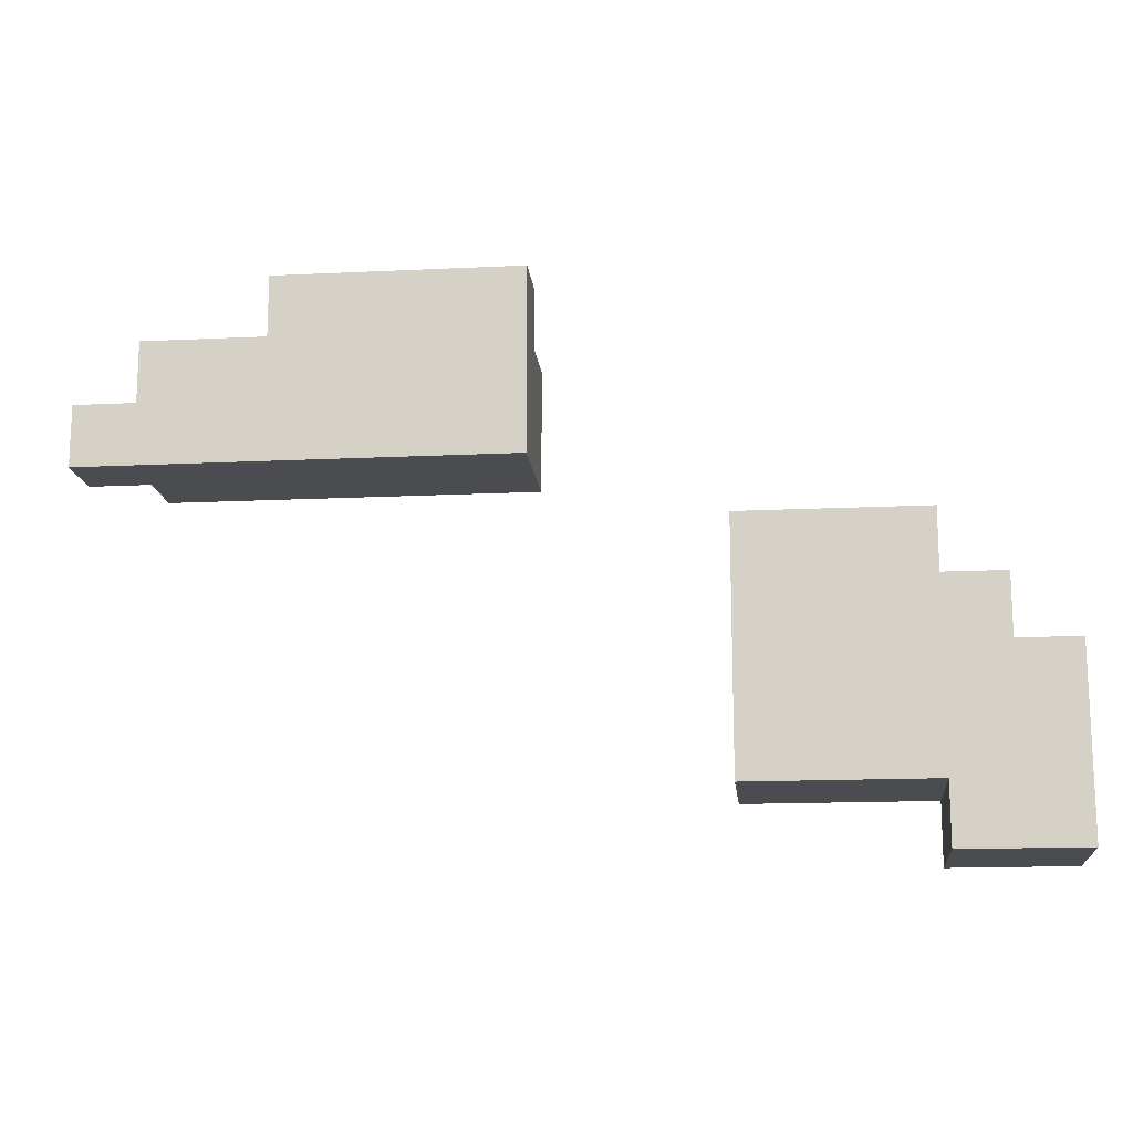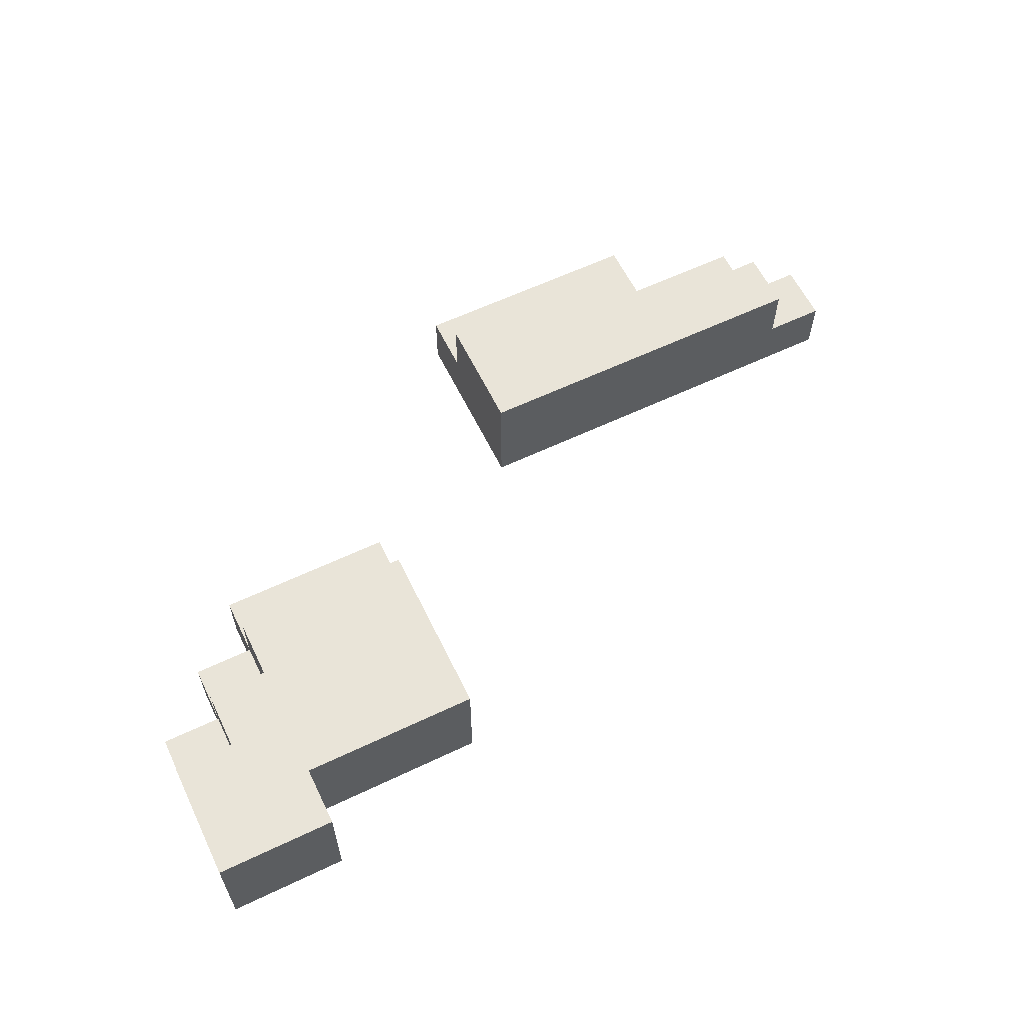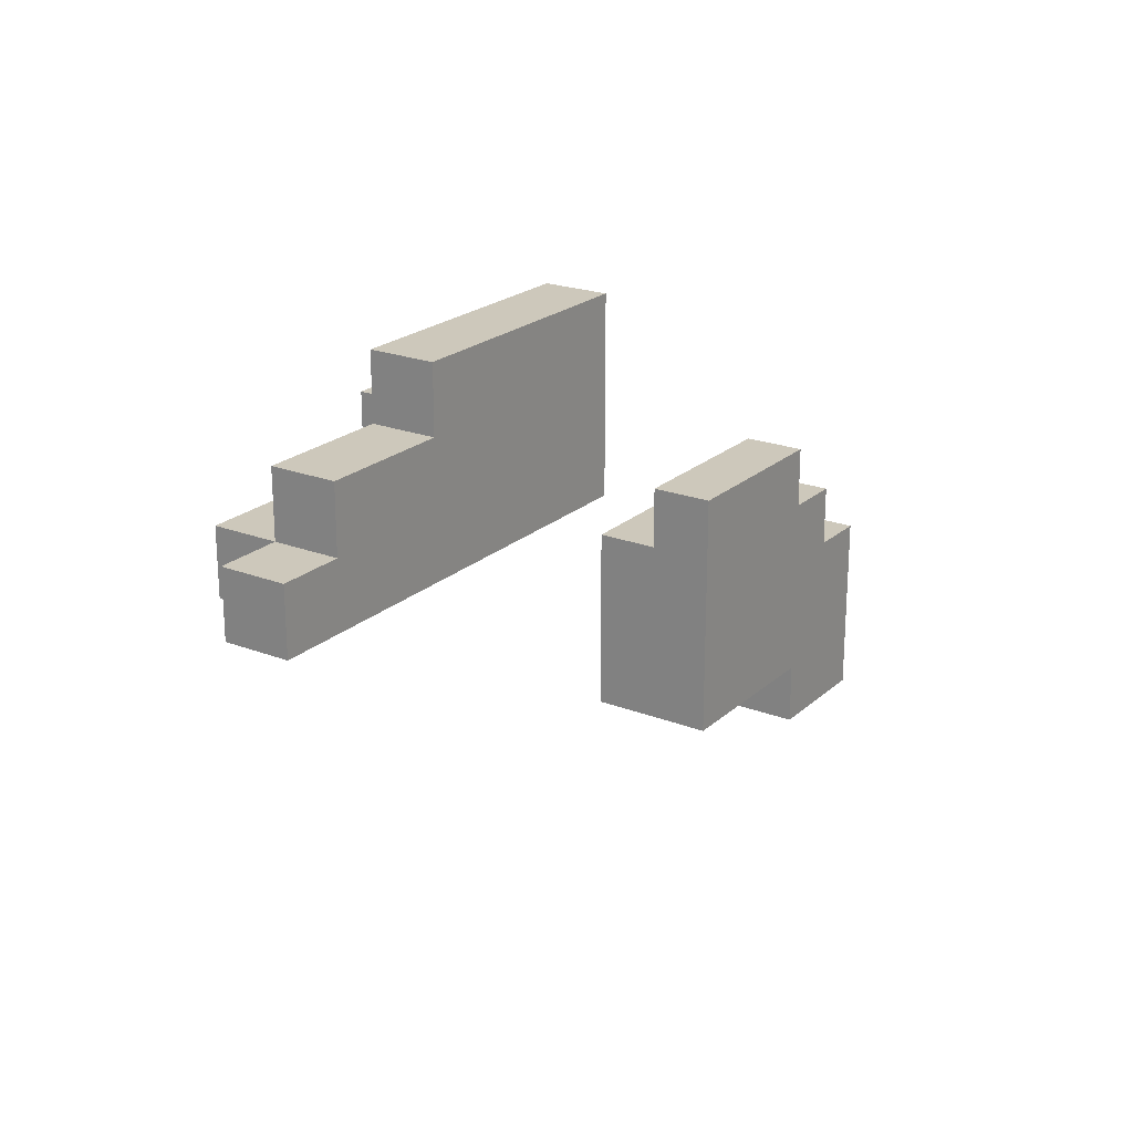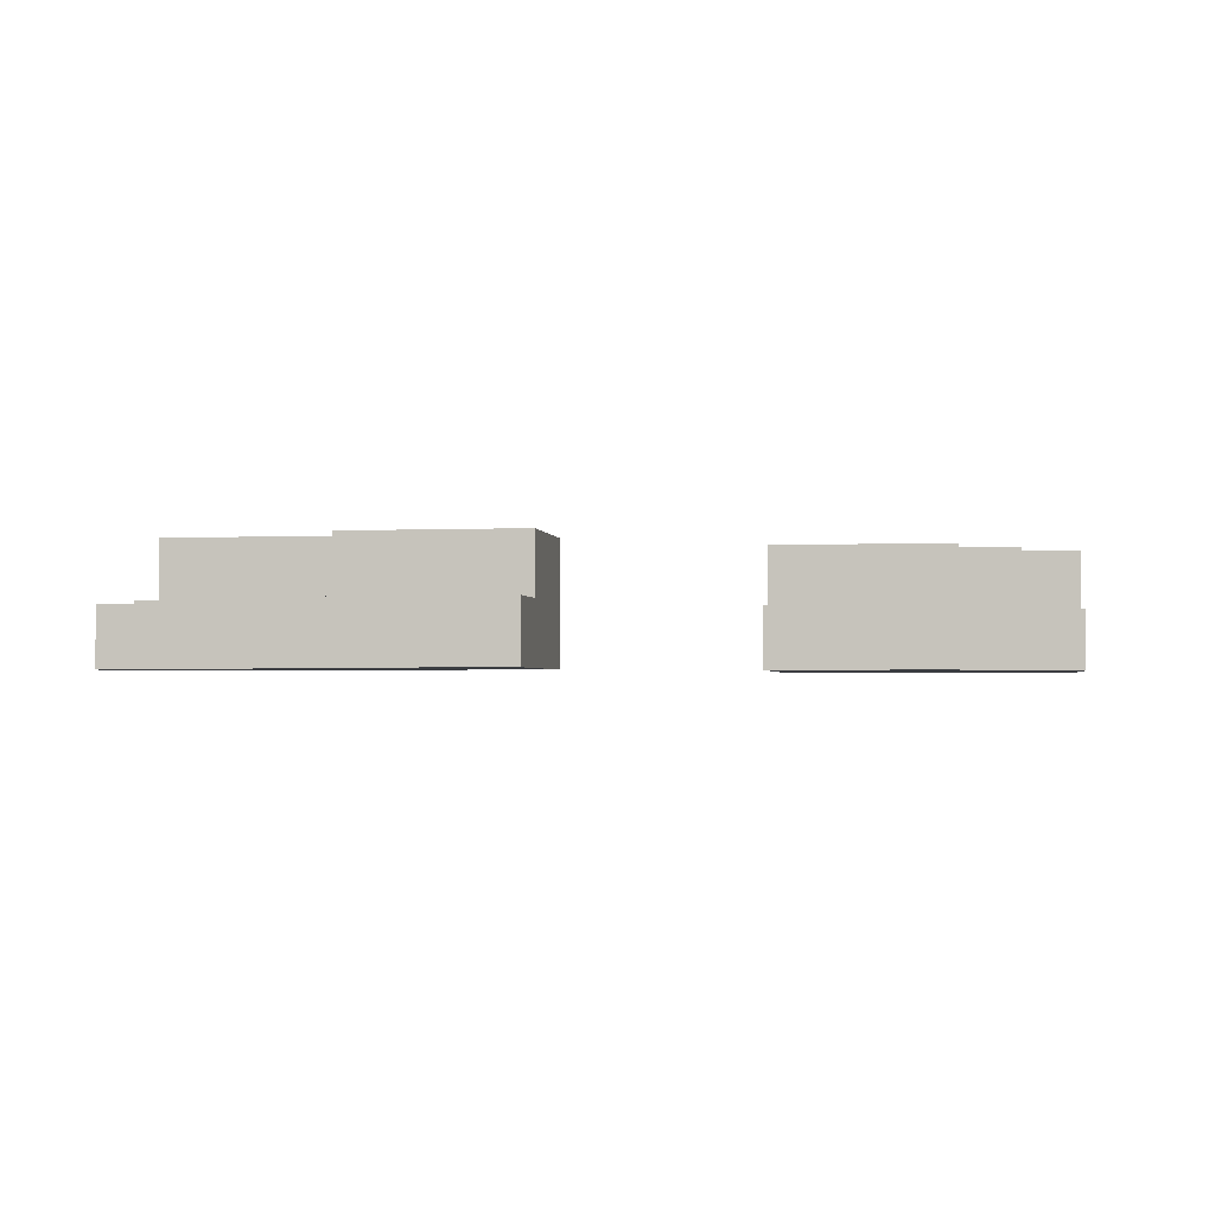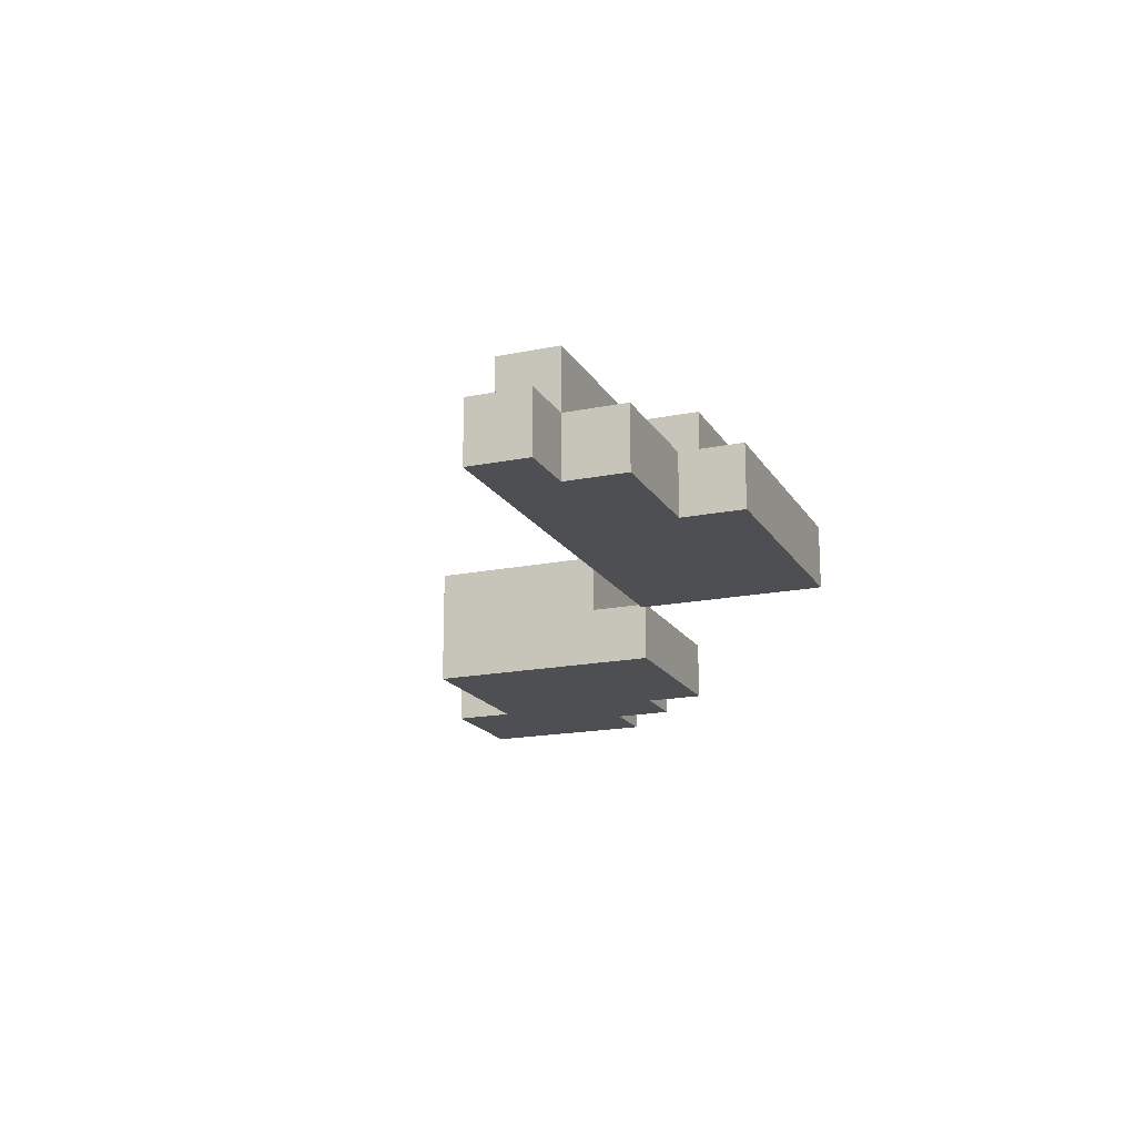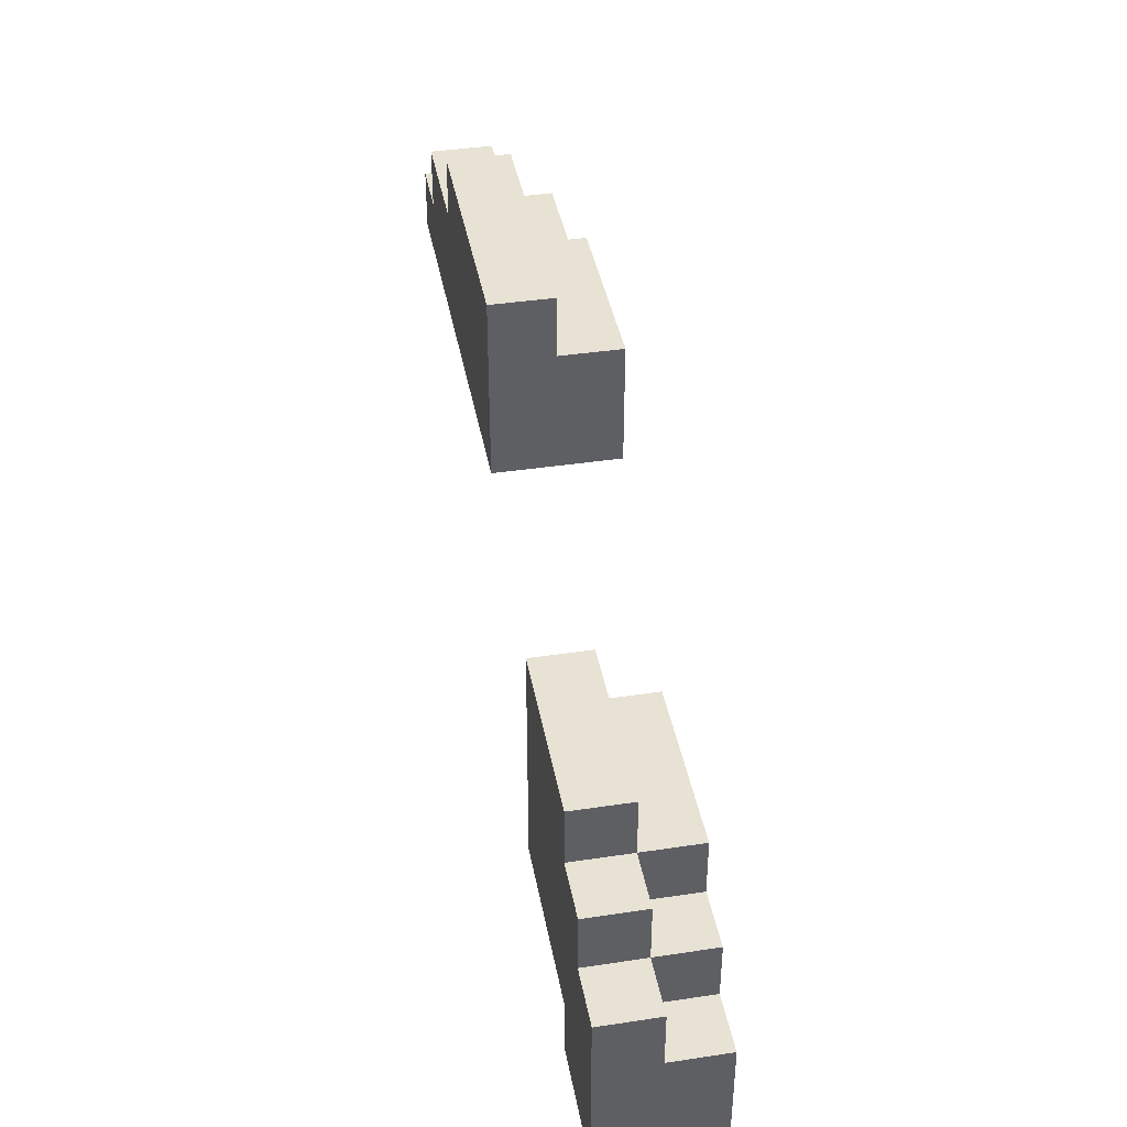
<metadata>
{"format":"obj","ext":"obj","renderer":"f3d","projection":"perspective","resolution":1024,"background":"white","views":[{"elev":-15.2,"azim":-174.1,"up":"+Y"},{"elev":60.7,"azim":-25.9,"up":"+Z"},{"elev":21.9,"azim":124.0,"up":"+Y"},{"elev":-2.3,"azim":-171.1,"up":"+Z"},{"elev":-17.7,"azim":111.8,"up":"+Z"},{"elev":40.7,"azim":-100.4,"up":"+Y"}]}
</metadata>
<code>
o
v -0.9 0.2 0
v -0.9 0.2 -0.2
v -0.9 0.4 0
v -0.9 0.4 -0.1
v -0.9 0.4 -0.2
v -0.9 0.5 -0.1
v -0.9 0.5 -0.2
v -0.8 0.4 0
v -0.8 0.4 -0.1
v -0.8 0.5 0
v -0.8 0.5 -0.1
v -0.8 0.5 -0.2
v -0.8 0.6 -0.1
v -0.8 0.6 -0.2
v -0.7 0.5 0
v -0.7 0.5 -0.1
v -0.7 0.6 0
v -0.7 0.6 -0.1
v -0.7 0.6 -0.2
v -0.7 0.7 -0.1
v -0.7 0.7 -0.2
v -0.1 0.8 0
v -0.1 0.8 -0.2
v -0.1 1 0
v -0.1 1 -0.1
v -0.1 1 -0.2
v -0.1 1.1 -0.1
v -0.1 1.1 -0.2
v -0.7 0.2 0
v -0.7 0.2 -0.2
v -0.7 0.3 0
v -0.7 0.3 -0.2
v -0.4 0.3 0
v -0.4 0.3 -0.2
v -0.4 0.6 0
v -0.4 0.6 -0.1
v -0.4 0.6 -0.2
v -0.4 0.7 -0.1
v -0.4 0.7 -0.2
v 0.2 0.9 0
v 0.2 0.9 -0.1
v 0.2 1 0
v 0.2 1 -0.1
v 0.3 1 -0.1
v 0.3 1 -0.2
v 0.3 1.1 -0.1
v 0.3 1.1 -0.2
v 0.5 0.8 0
v 0.5 0.8 -0.1
v 0.5 0.9 0
v 0.5 0.9 -0.1
v 0.5 0.9 -0.2
v 0.5 1 -0.1
v 0.5 1 -0.2
v 0.6 0.8 -0.1
v 0.6 0.8 -0.2
v 0.6 0.9 -0.1
v 0.6 0.9 -0.2
v -0.9 0.2 0
v -0.9 0.4 0
v -0.8 0.4 0
v -0.8 0.5 0
v -0.7 0.2 0
v -0.7 0.3 0
v -0.7 0.5 0
v -0.7 0.6 0
v -0.4 0.3 0
v -0.4 0.6 0
v -0.1 0.8 0
v -0.1 1 0
v 0.2 0.9 0
v 0.2 1 0
v 0.5 0.8 0
v 0.5 0.9 0
v -0.9 0.4 -0.1
v -0.9 0.5 -0.1
v -0.8 0.4 -0.1
v -0.8 0.5 -0.1
v -0.8 0.6 -0.1
v -0.7 0.5 -0.1
v -0.7 0.6 -0.1
v -0.7 0.7 -0.1
v -0.4 0.6 -0.1
v -0.4 0.7 -0.1
v -0.1 1 -0.1
v -0.1 1.1 -0.1
v 0.2 0.9 -0.1
v 0.2 1 -0.1
v 0.2 1.1 -0.1
v 0.3 1 -0.1
v 0.3 1.1 -0.1
v 0.4 0.9 -0.1
v 0.4 1 -0.1
v 0.5 0.8 -0.1
v 0.5 0.9 -0.1
v 0.5 1 -0.1
v 0.6 0.8 -0.1
v 0.6 0.9 -0.1
v -0.9 0.2 -0.2
v -0.9 0.4 -0.2
v -0.9 0.5 -0.2
v -0.8 0.4 -0.2
v -0.8 0.5 -0.2
v -0.8 0.6 -0.2
v -0.7 0.2 -0.2
v -0.7 0.3 -0.2
v -0.7 0.5 -0.2
v -0.7 0.6 -0.2
v -0.7 0.7 -0.2
v -0.4 0.3 -0.2
v -0.4 0.6 -0.2
v -0.4 0.7 -0.2
v -0.1 0.8 -0.2
v -0.1 1 -0.2
v -0.1 1.1 -0.2
v 0.2 0.9 -0.2
v 0.2 1 -0.2
v 0.2 1.1 -0.2
v 0.3 1 -0.2
v 0.3 1.1 -0.2
v 0.4 0.9 -0.2
v 0.4 1 -0.2
v 0.5 0.8 -0.2
v 0.5 0.9 -0.2
v 0.5 1 -0.2
v 0.6 0.8 -0.2
v 0.6 0.9 -0.2
v -0.9 0.2 0
v -0.7 0.2 0
v -0.9 0.2 -0.2
v -0.7 0.2 -0.2
v -0.7 0.3 0
v -0.4 0.3 0
v -0.7 0.3 -0.2
v -0.4 0.3 -0.2
v -0.1 0.8 0
v 0.5 0.8 0
v 0.5 0.8 -0.1
v 0.6 0.8 -0.1
v -0.1 0.8 -0.2
v 0.5 0.8 -0.2
v 0.6 0.8 -0.2
v -0.9 0.4 0
v -0.8 0.4 0
v -0.9 0.4 -0.1
v -0.8 0.4 -0.1
v -0.8 0.5 0
v -0.7 0.5 0
v -0.9 0.5 -0.1
v -0.8 0.5 -0.1
v -0.7 0.5 -0.1
v -0.9 0.5 -0.2
v -0.8 0.5 -0.2
v -0.7 0.6 0
v -0.4 0.6 0
v -0.8 0.6 -0.1
v -0.7 0.6 -0.1
v -0.4 0.6 -0.1
v -0.8 0.6 -0.2
v -0.7 0.6 -0.2
v -0.7 0.7 -0.1
v -0.4 0.7 -0.1
v -0.7 0.7 -0.2
v -0.4 0.7 -0.2
v 0.2 0.9 0
v 0.5 0.9 0
v 0.2 0.9 -0.1
v 0.4 0.9 -0.1
v 0.5 0.9 -0.1
v 0.6 0.9 -0.1
v 0.5 0.9 -0.2
v 0.6 0.9 -0.2
v -0.1 1 0
v 0.2 1 0
v -0.1 1 -0.1
v 0.2 1 -0.1
v 0.3 1 -0.1
v 0.4 1 -0.1
v 0.5 1 -0.1
v 0.3 1 -0.2
v 0.4 1 -0.2
v 0.5 1 -0.2
v -0.1 1.1 -0.1
v 0.2 1.1 -0.1
v 0.3 1.1 -0.1
v -0.1 1.1 -0.2
v 0.2 1.1 -0.2
v 0.3 1.1 -0.2
f 3 2 1
f 4 2 3
f 5 2 4
f 6 5 4
f 7 5 6
f 10 9 8
f 11 9 10
f 13 12 11
f 14 12 13
f 17 16 15
f 18 16 17
f 20 19 18
f 21 19 20
f 24 23 22
f 25 23 24
f 26 23 25
f 27 26 25
f 28 26 27
f 29 30 31
f 31 30 32
f 33 34 35
f 35 34 36
f 36 34 37
f 36 37 38
f 38 37 39
f 40 41 42
f 42 41 43
f 44 45 46
f 46 45 47
f 48 49 50
f 50 49 51
f 51 52 53
f 53 52 54
f 55 56 57
f 57 56 58
f 61 60 59
f 63 61 59
f 63 62 61
f 64 62 63
f 65 62 64
f 67 66 65
f 67 65 64
f 68 66 67
f 71 70 69
f 72 70 71
f 73 71 69
f 74 71 73
f 77 76 75
f 78 76 77
f 80 79 78
f 81 79 80
f 83 82 81
f 84 82 83
f 88 86 85
f 89 86 88
f 90 88 87
f 90 89 88
f 91 89 90
f 92 90 87
f 93 90 92
f 95 93 92
f 96 93 95
f 97 95 94
f 98 95 97
f 99 100 102
f 100 101 102
f 102 101 103
f 99 102 105
f 102 103 105
f 105 103 106
f 103 104 107
f 106 103 107
f 107 104 108
f 106 107 110
f 107 108 110
f 108 109 111
f 110 108 111
f 111 109 112
f 113 114 116
f 114 115 117
f 116 114 117
f 117 115 118
f 116 117 119
f 117 118 119
f 119 118 120
f 113 116 121
f 116 119 121
f 121 119 122
f 113 121 123
f 121 122 124
f 123 121 124
f 124 122 125
f 123 124 126
f 126 124 127
f 130 129 128
f 131 129 130
f 134 133 132
f 135 133 134
f 138 137 136
f 140 138 136
f 141 139 138
f 141 138 140
f 142 139 141
f 143 144 145
f 145 144 146
f 147 148 150
f 150 148 151
f 149 150 152
f 152 150 153
f 154 155 157
f 157 155 158
f 156 157 159
f 159 157 160
f 161 162 163
f 163 162 164
f 165 166 167
f 167 166 168
f 168 166 169
f 169 170 171
f 171 170 172
f 173 174 175
f 175 174 176
f 177 178 180
f 178 179 181
f 180 178 181
f 181 179 182
f 183 184 186
f 184 185 187
f 186 184 187
f 187 185 188

</code>
